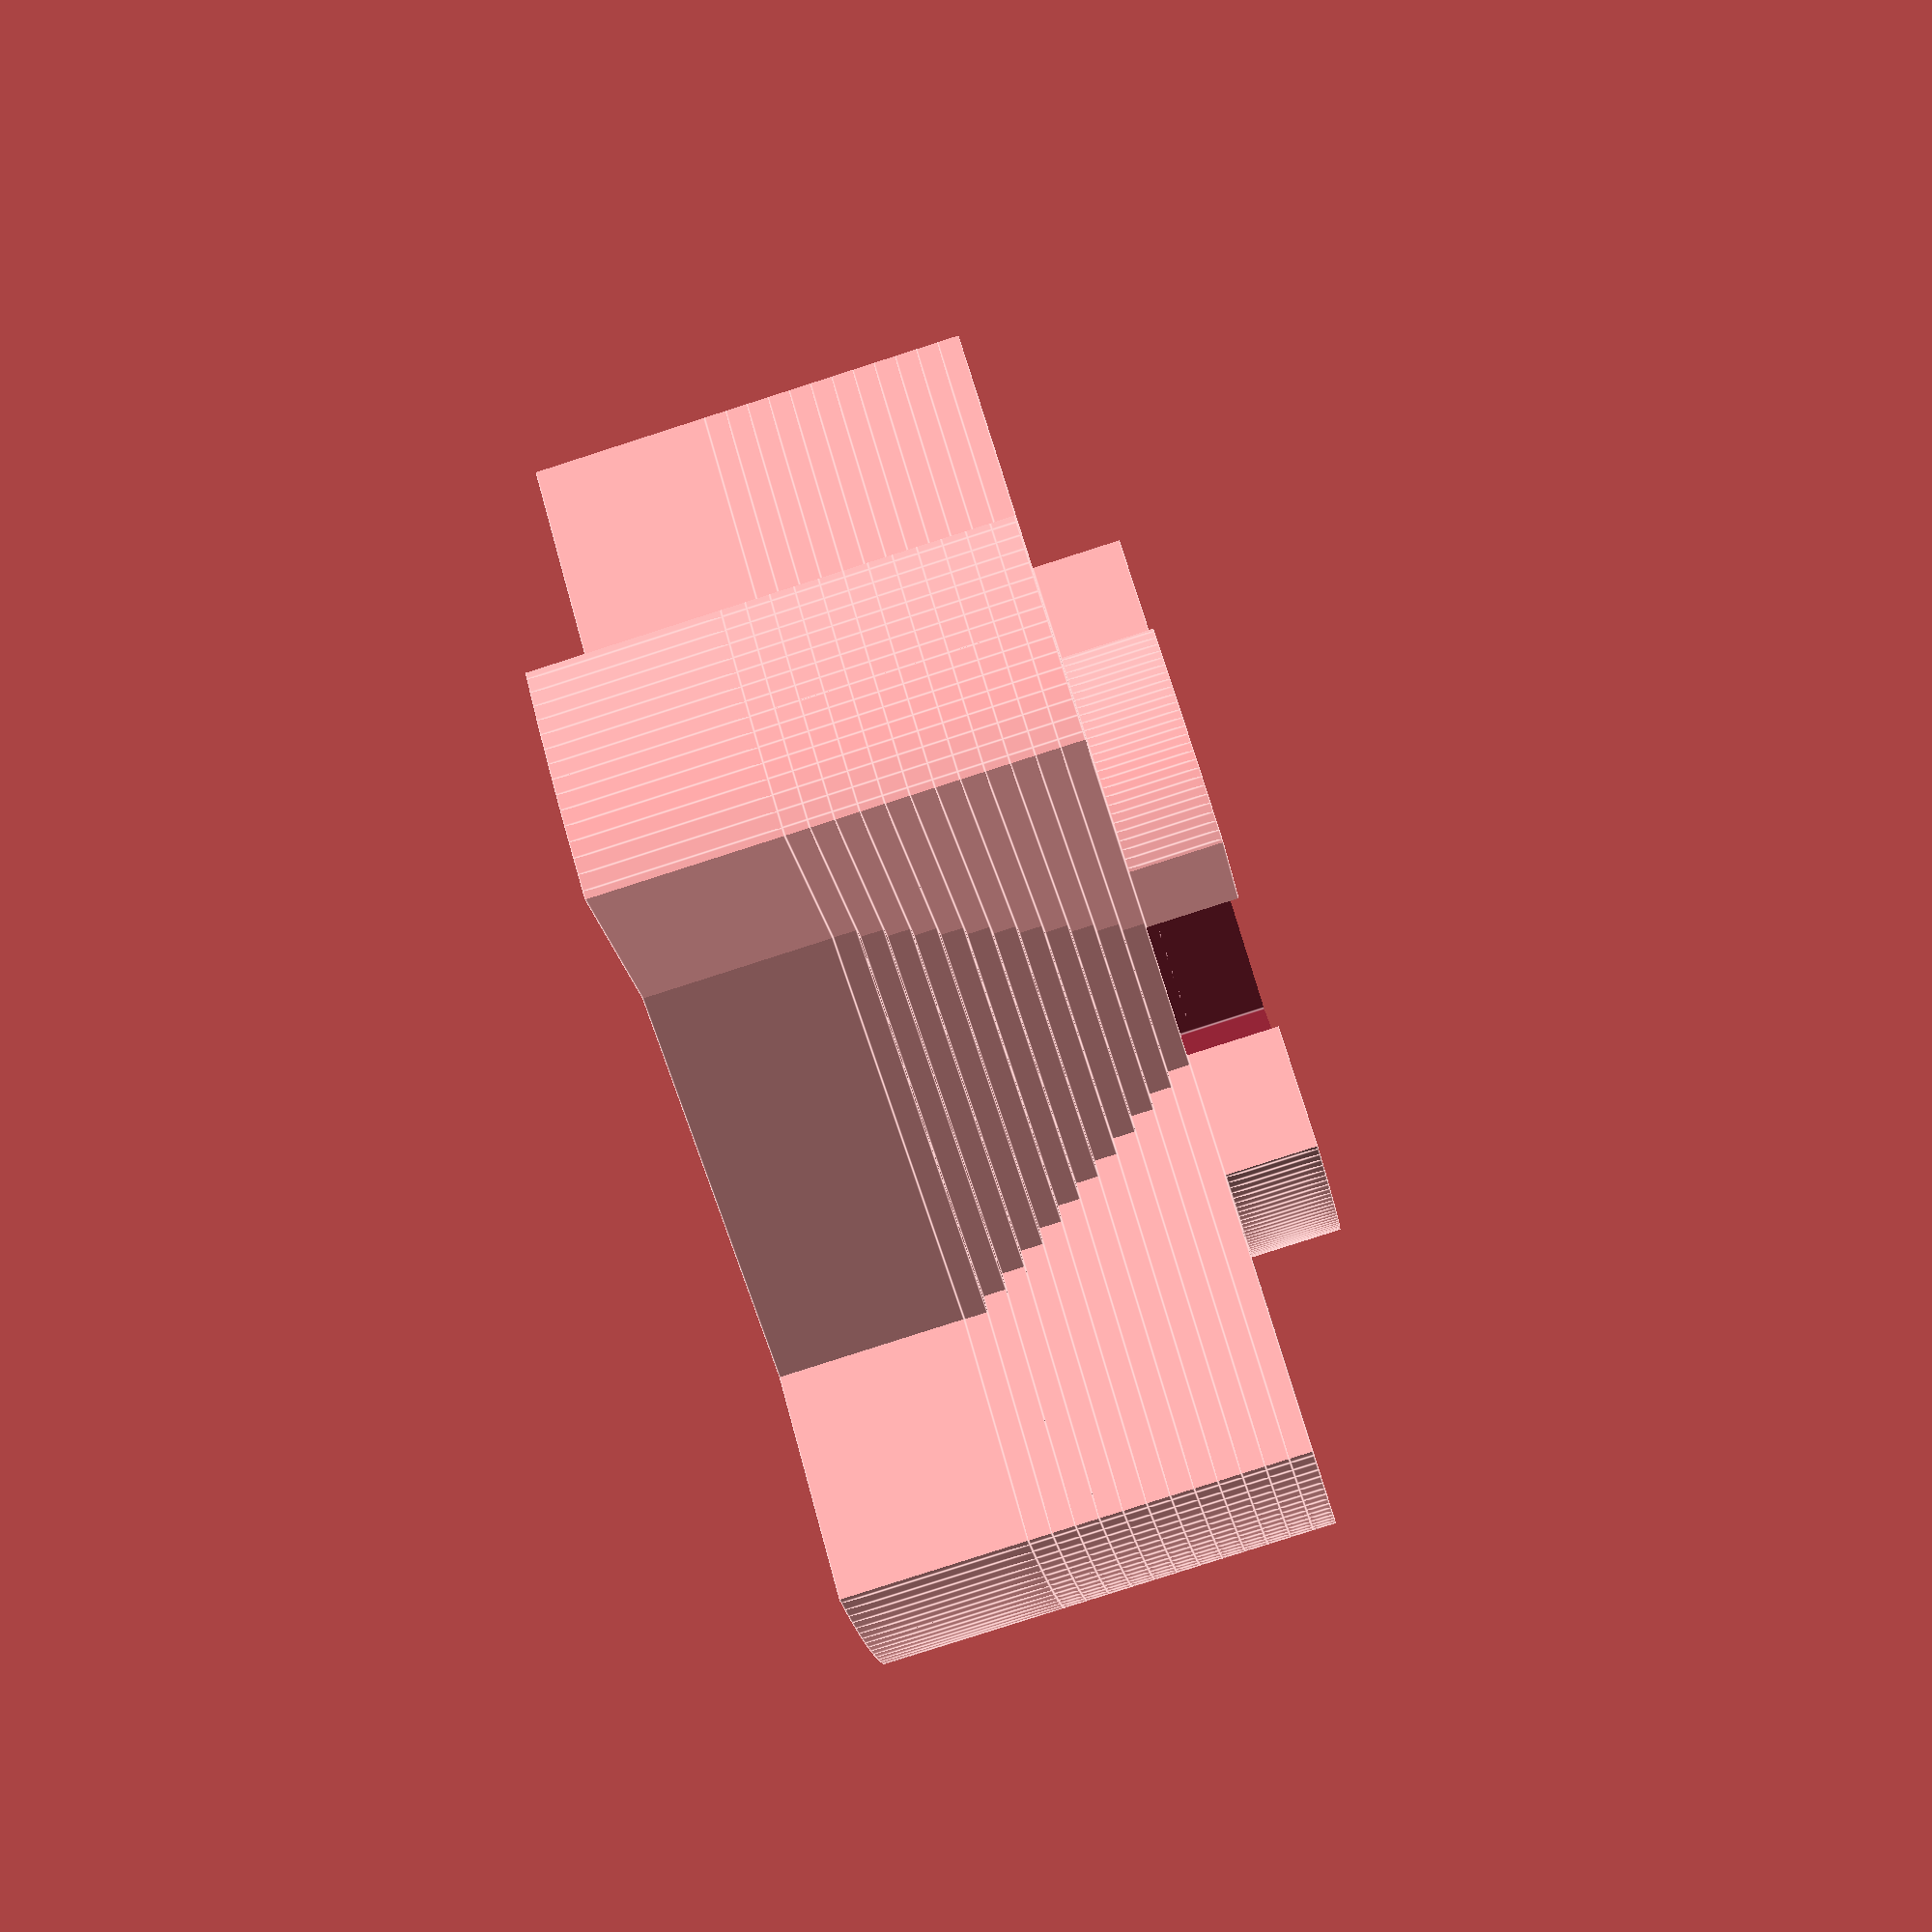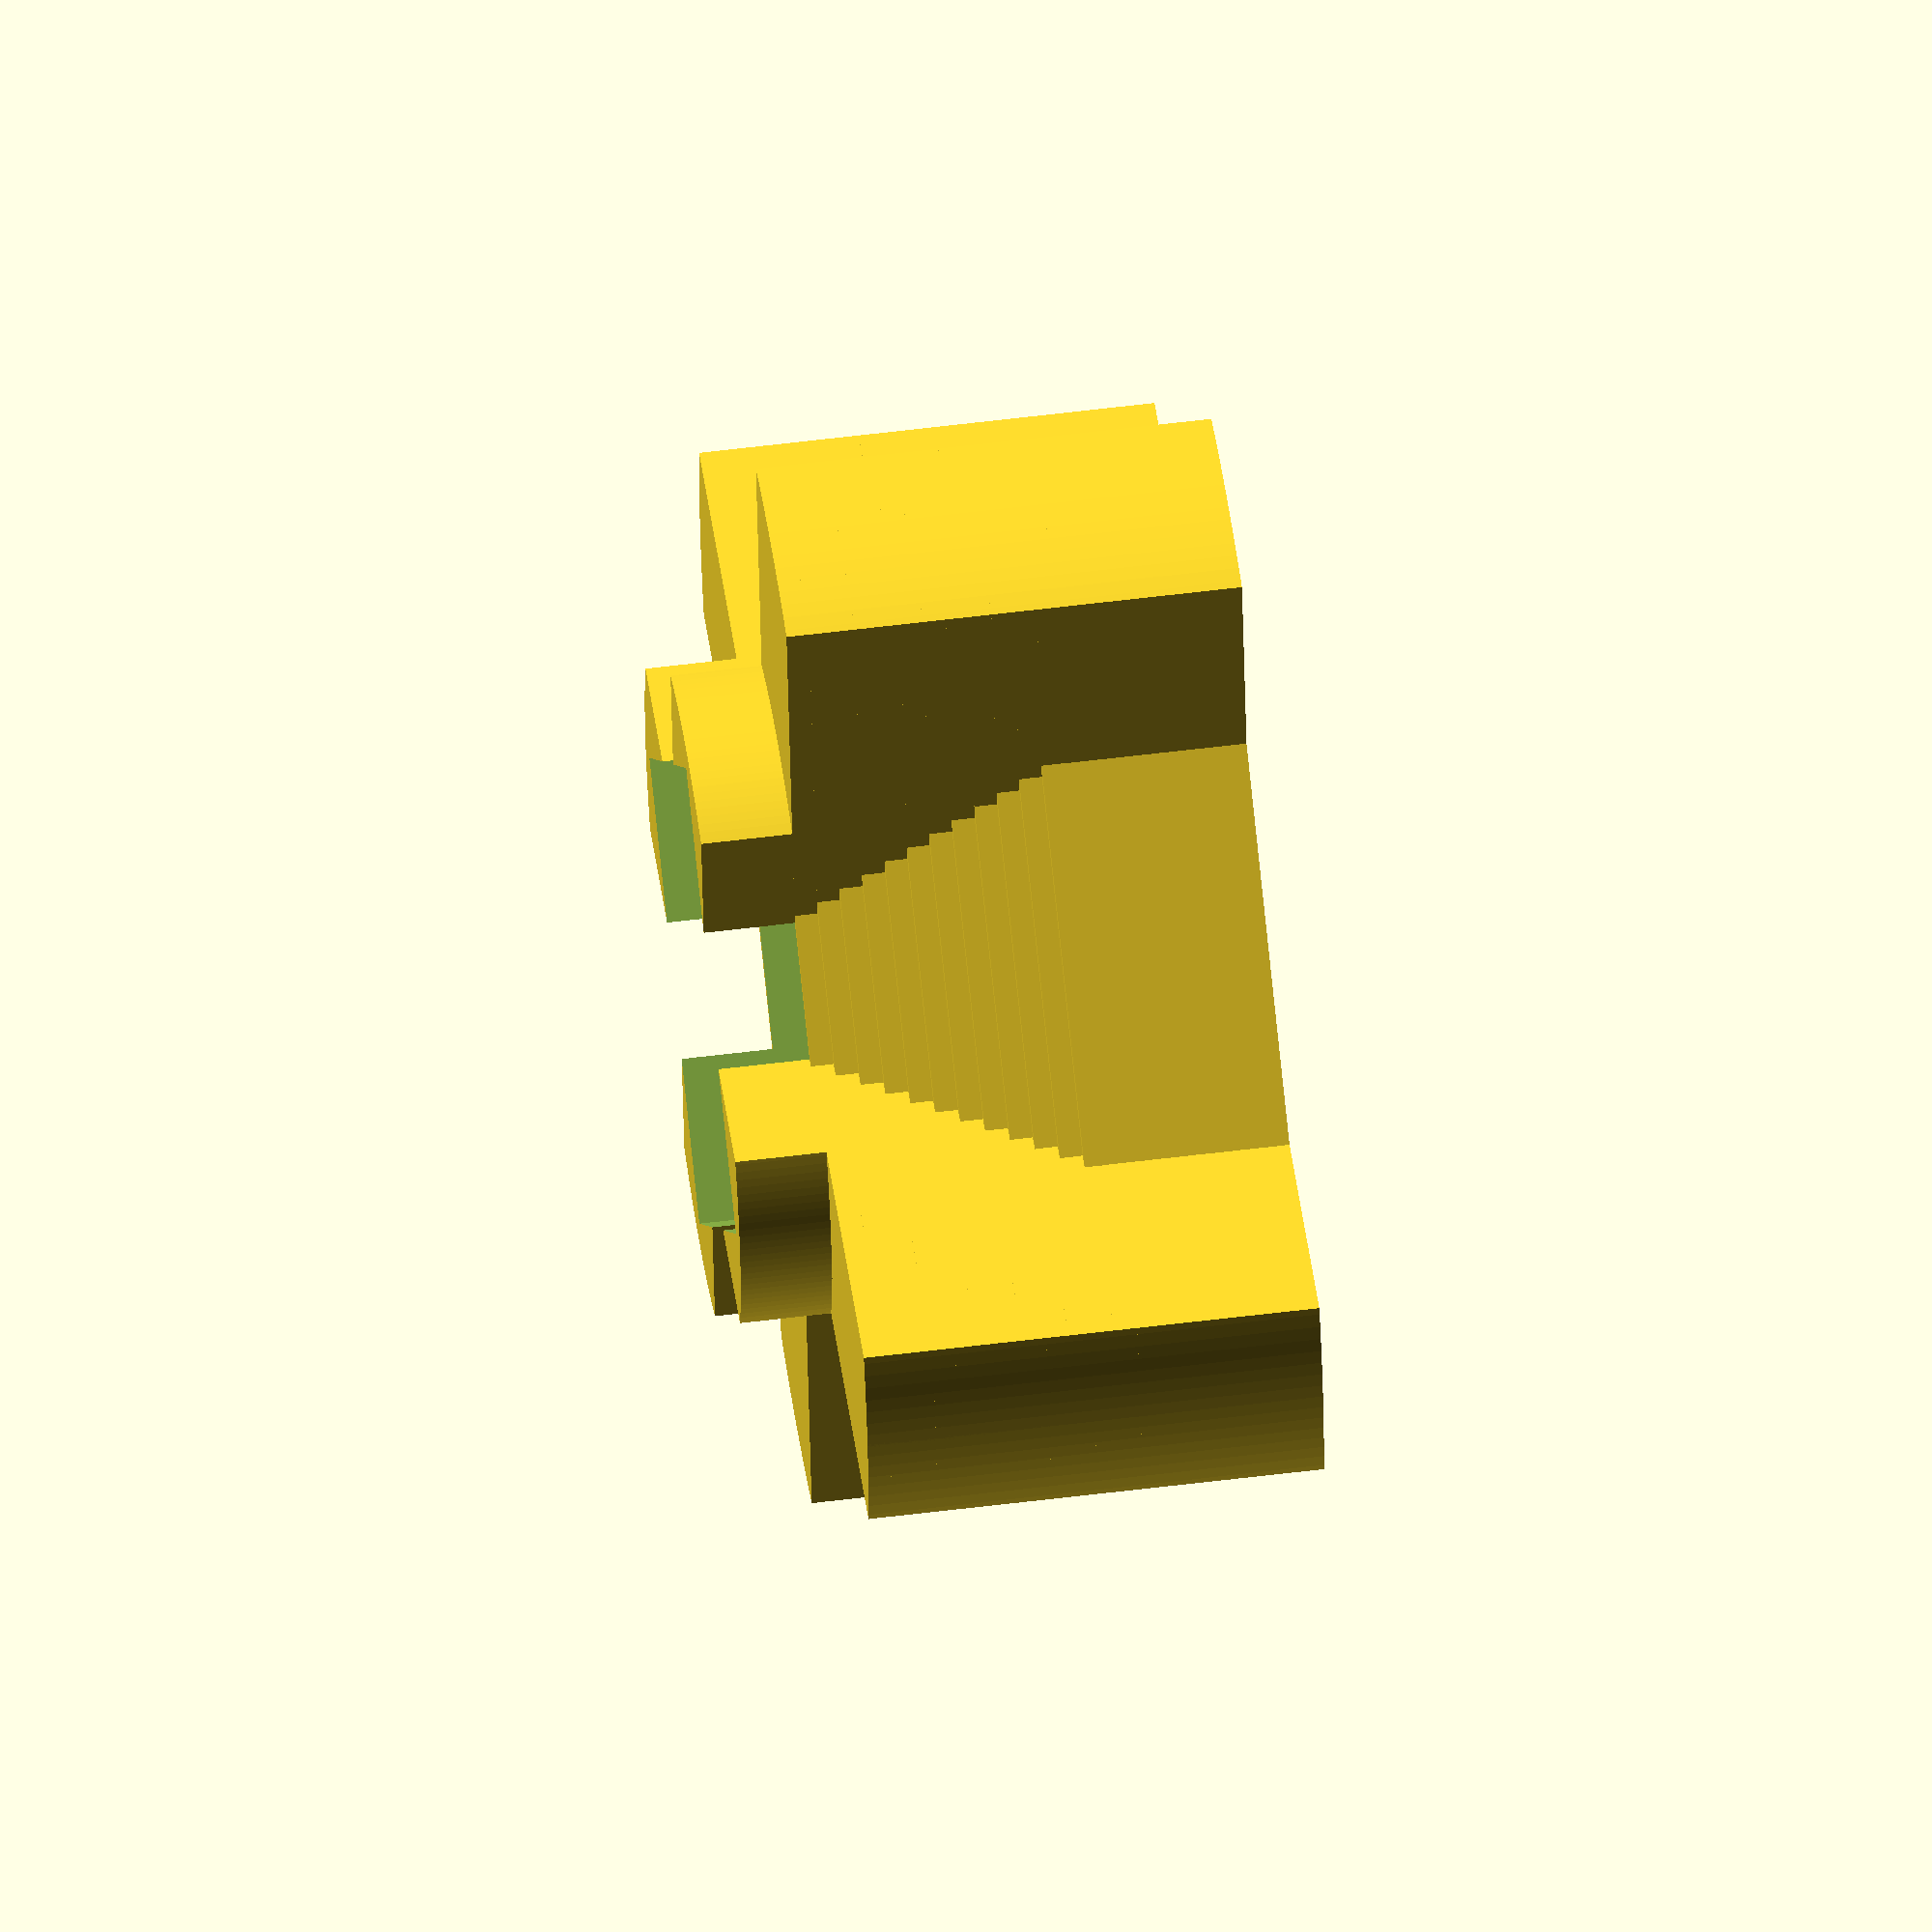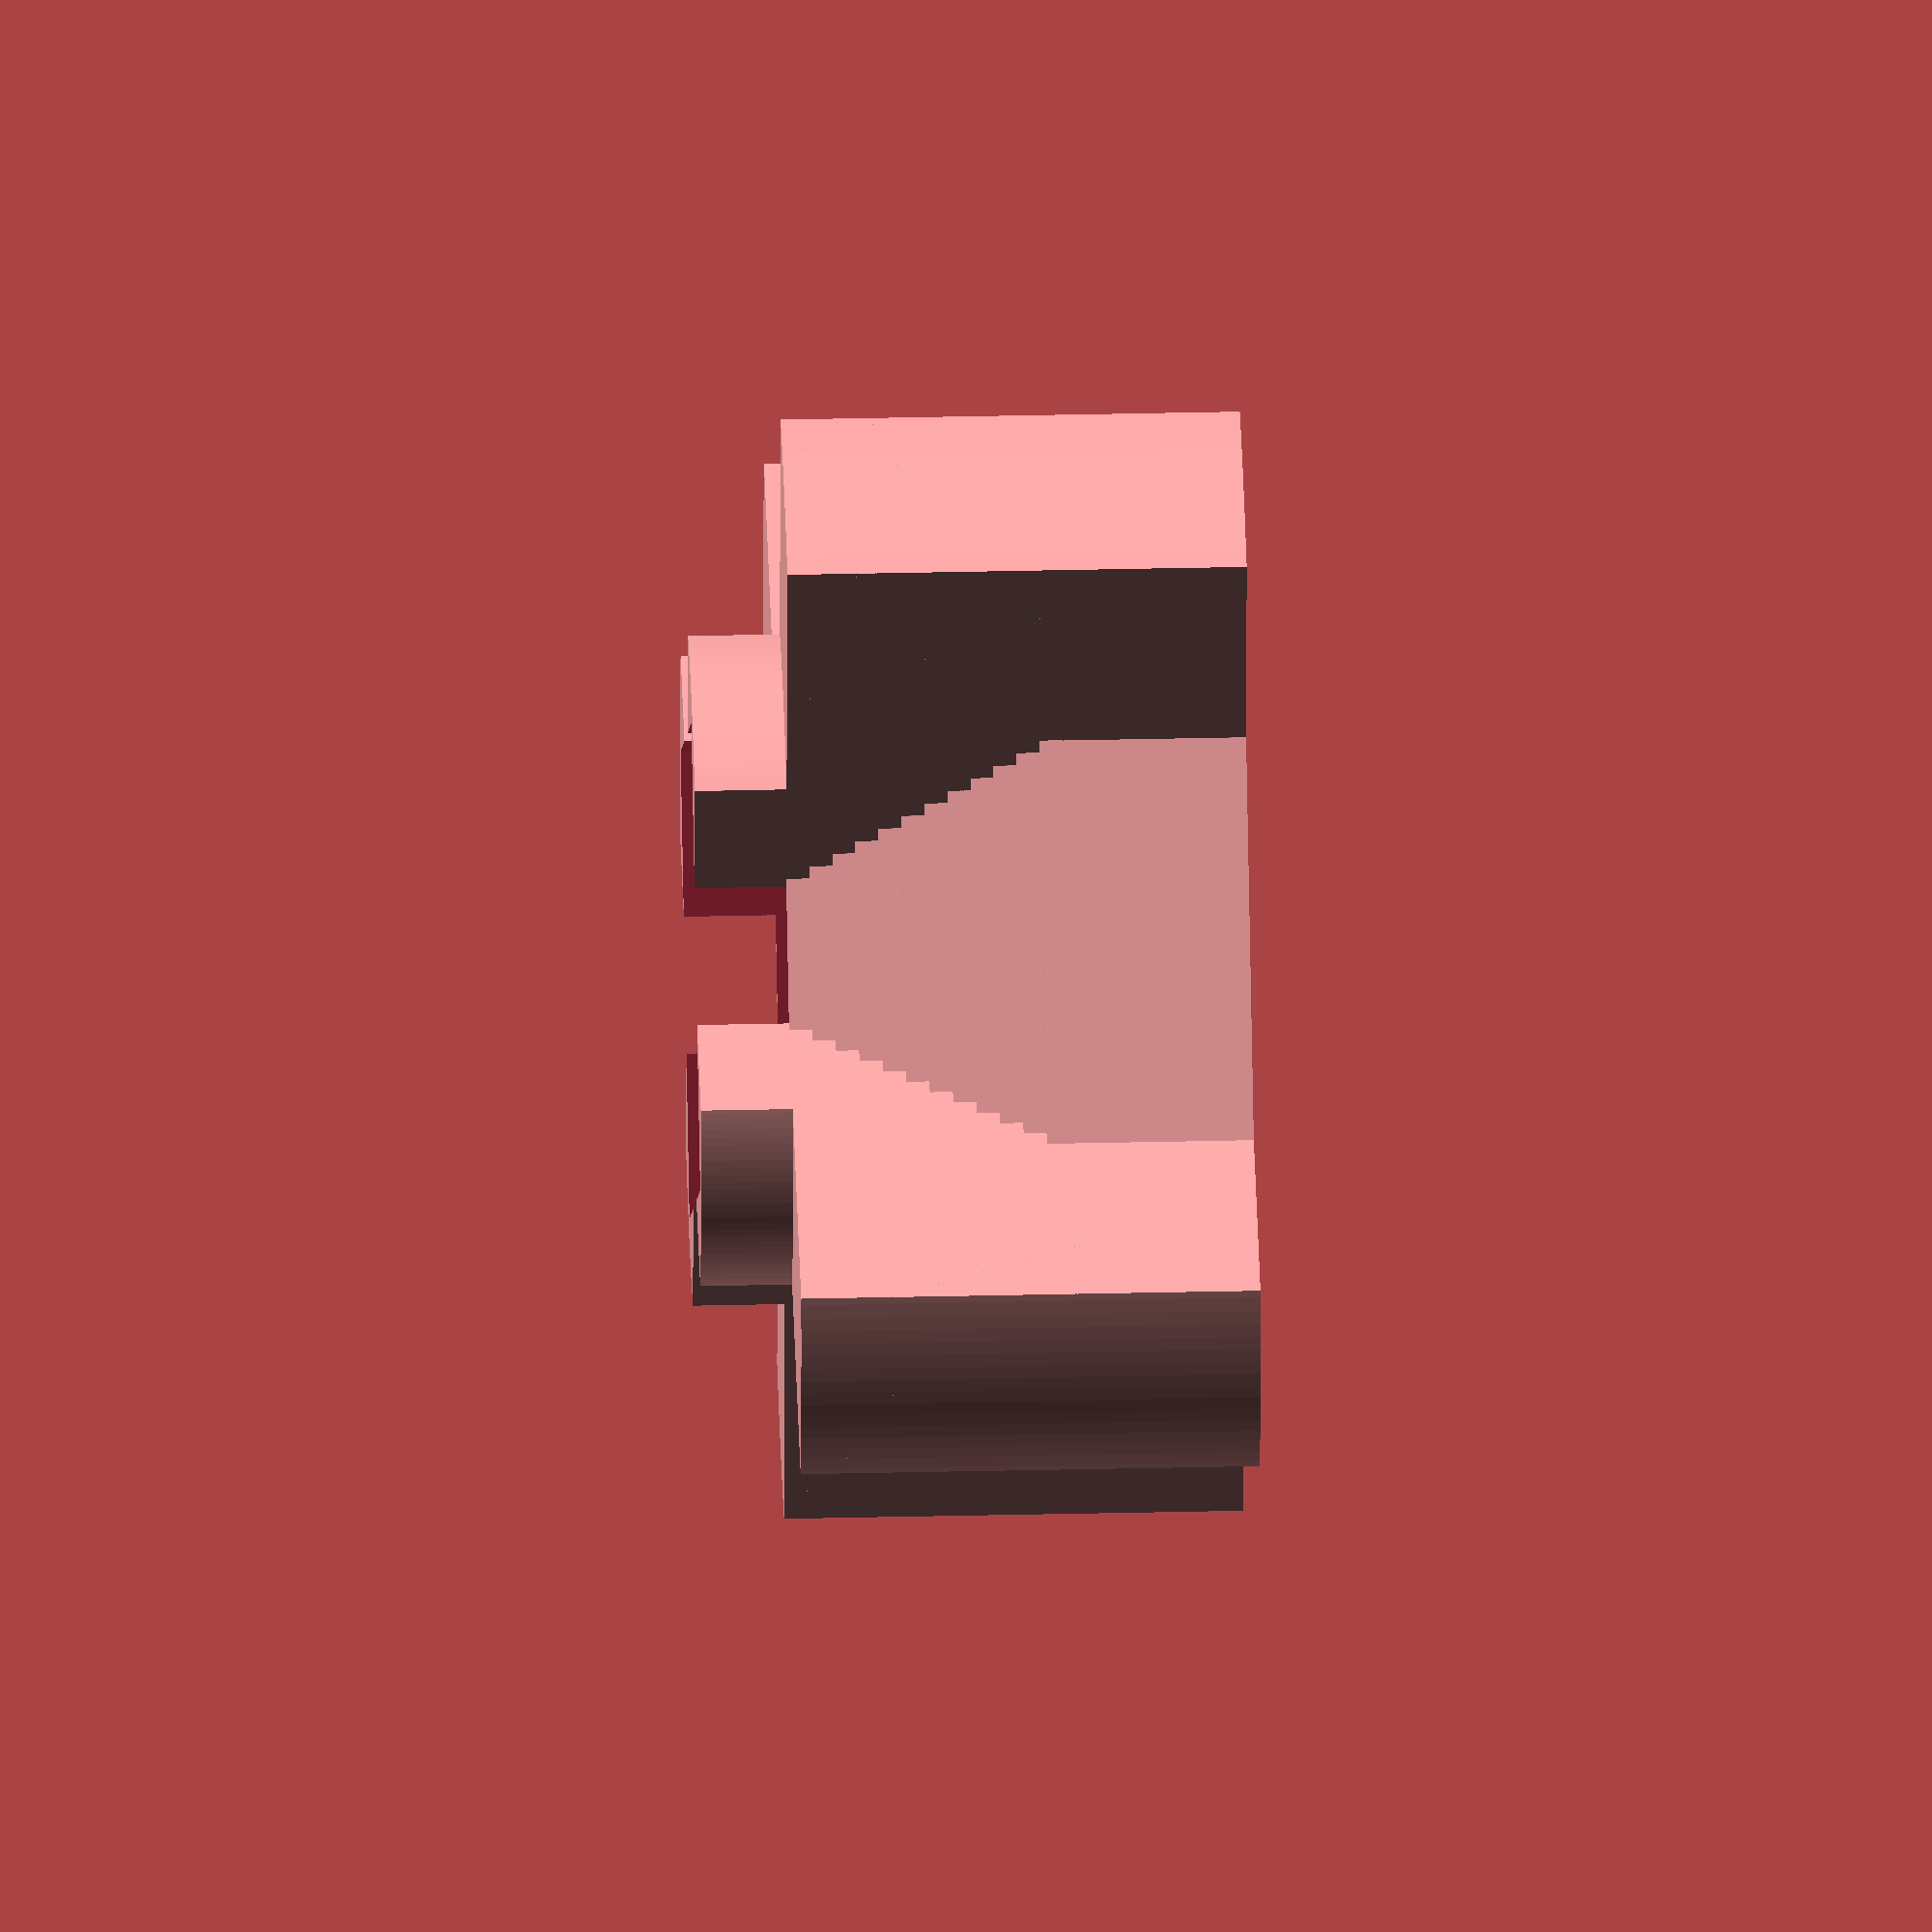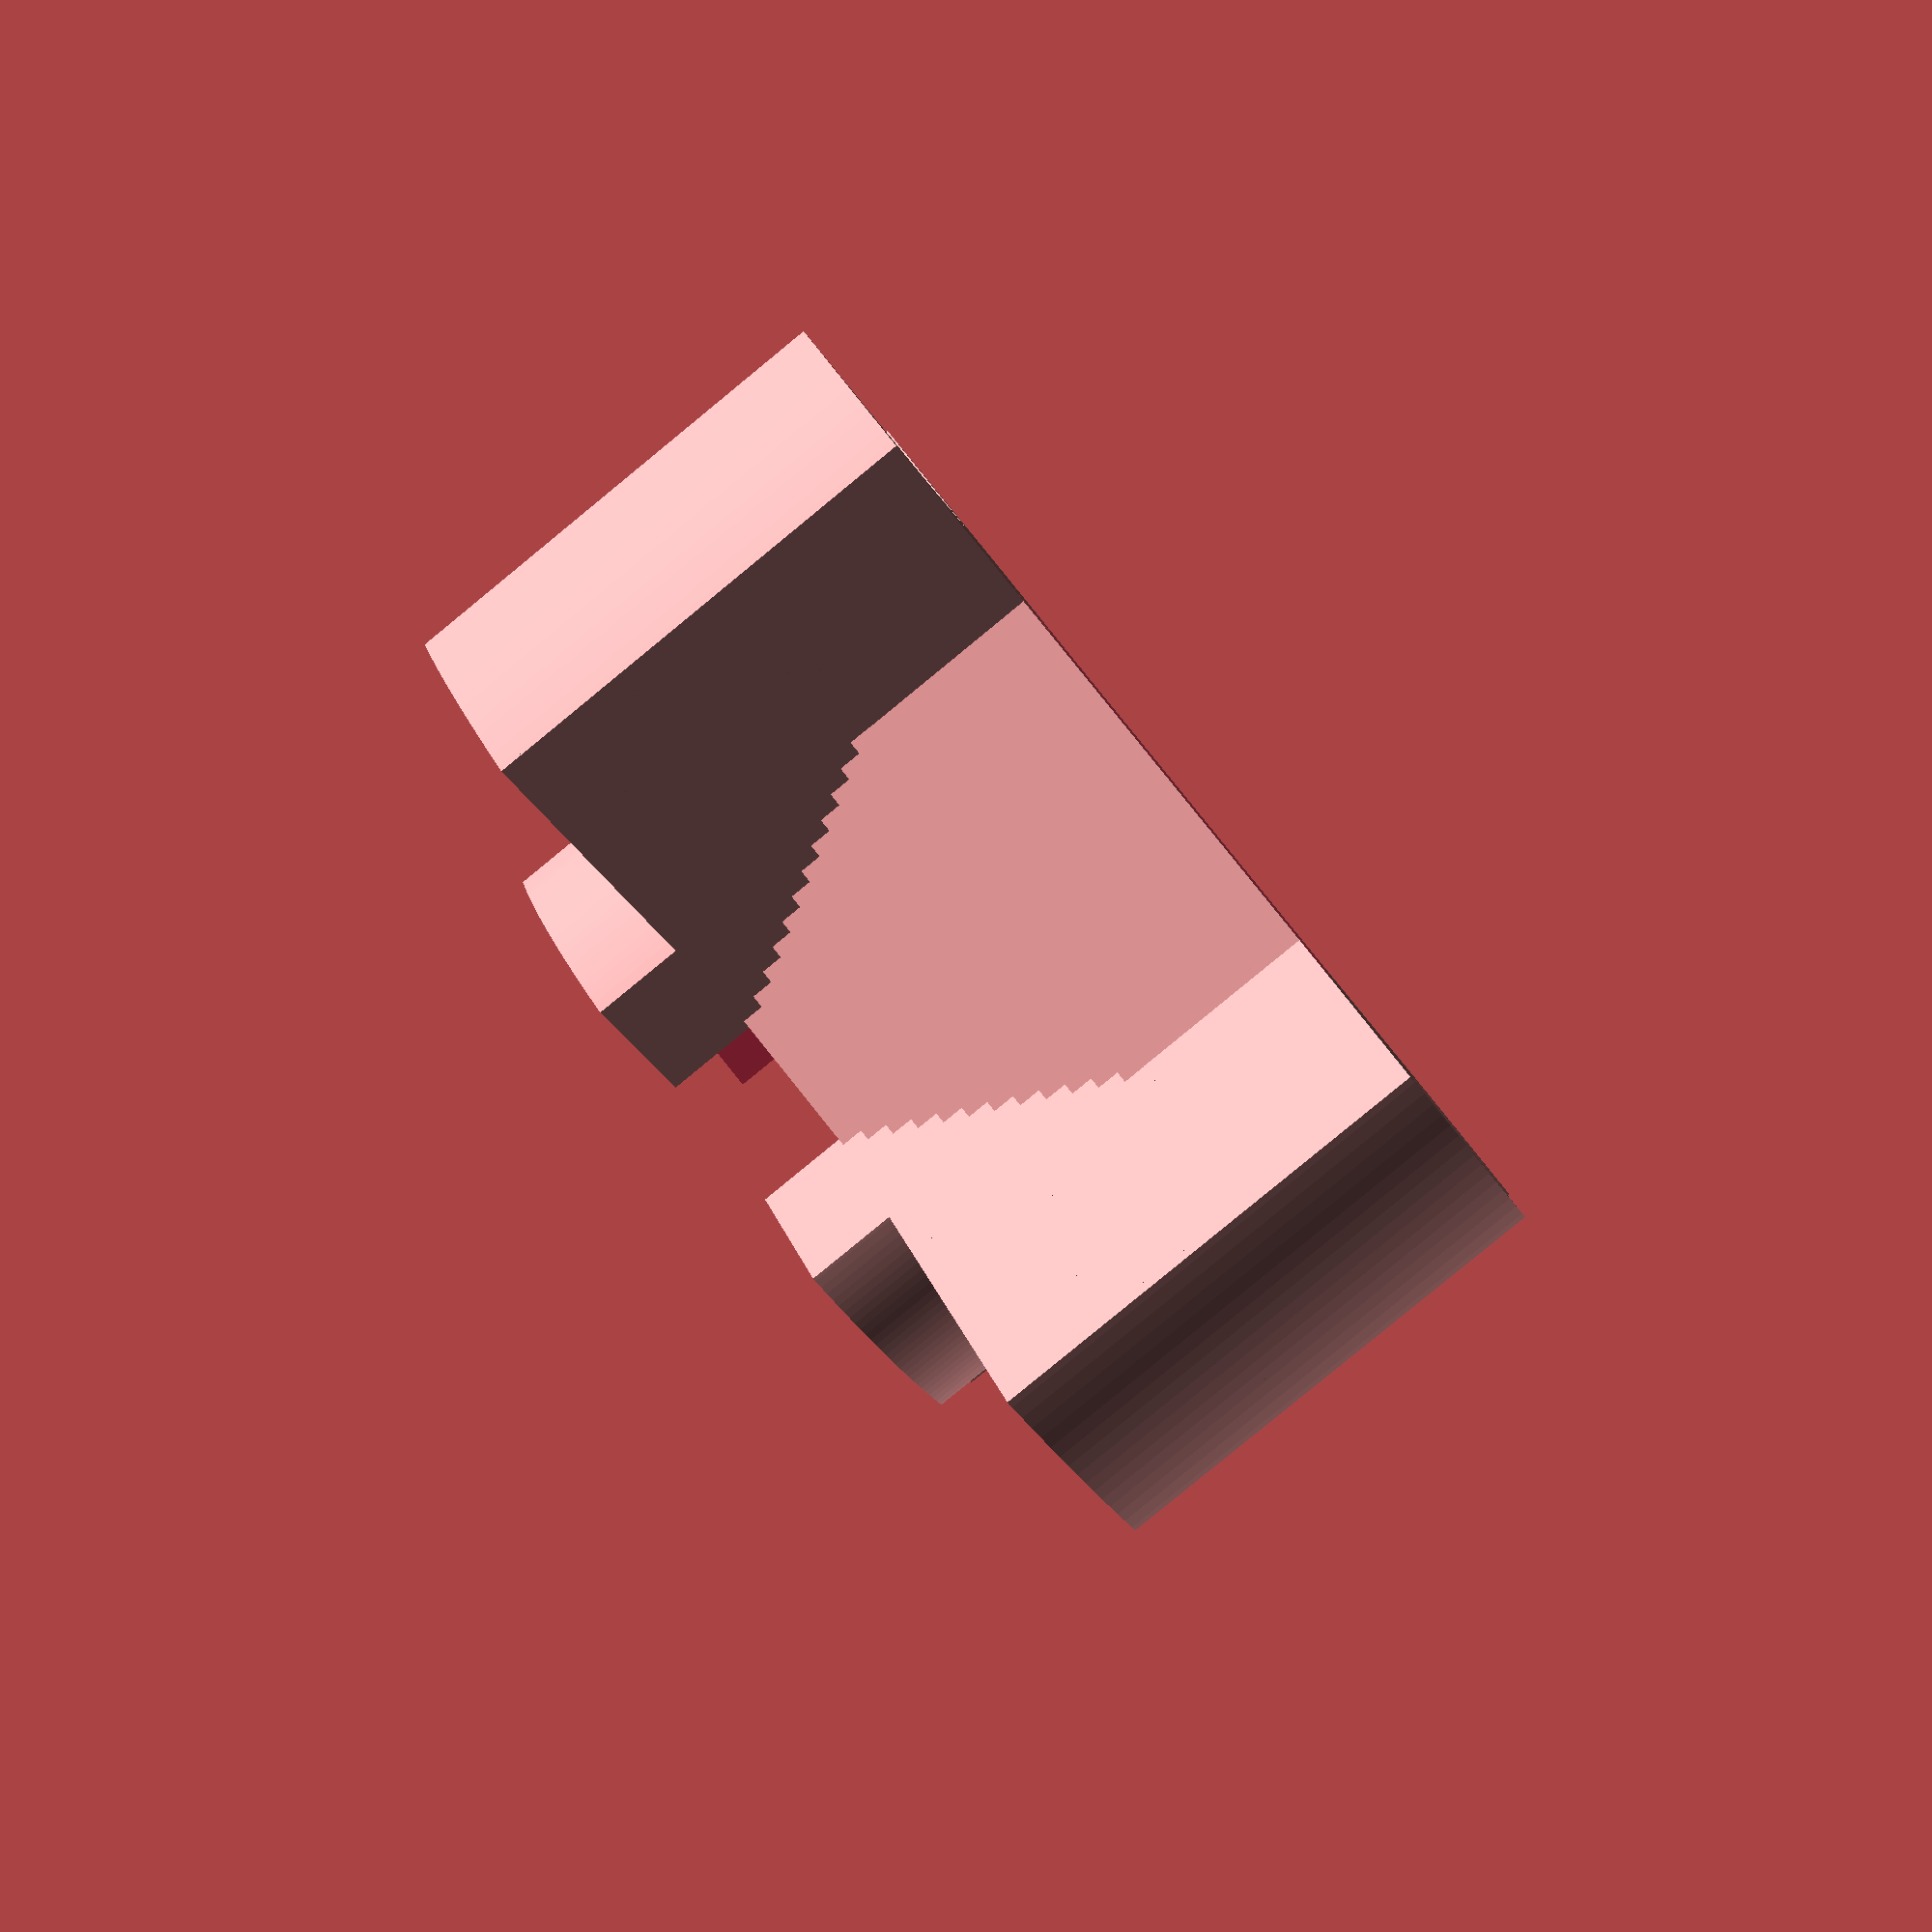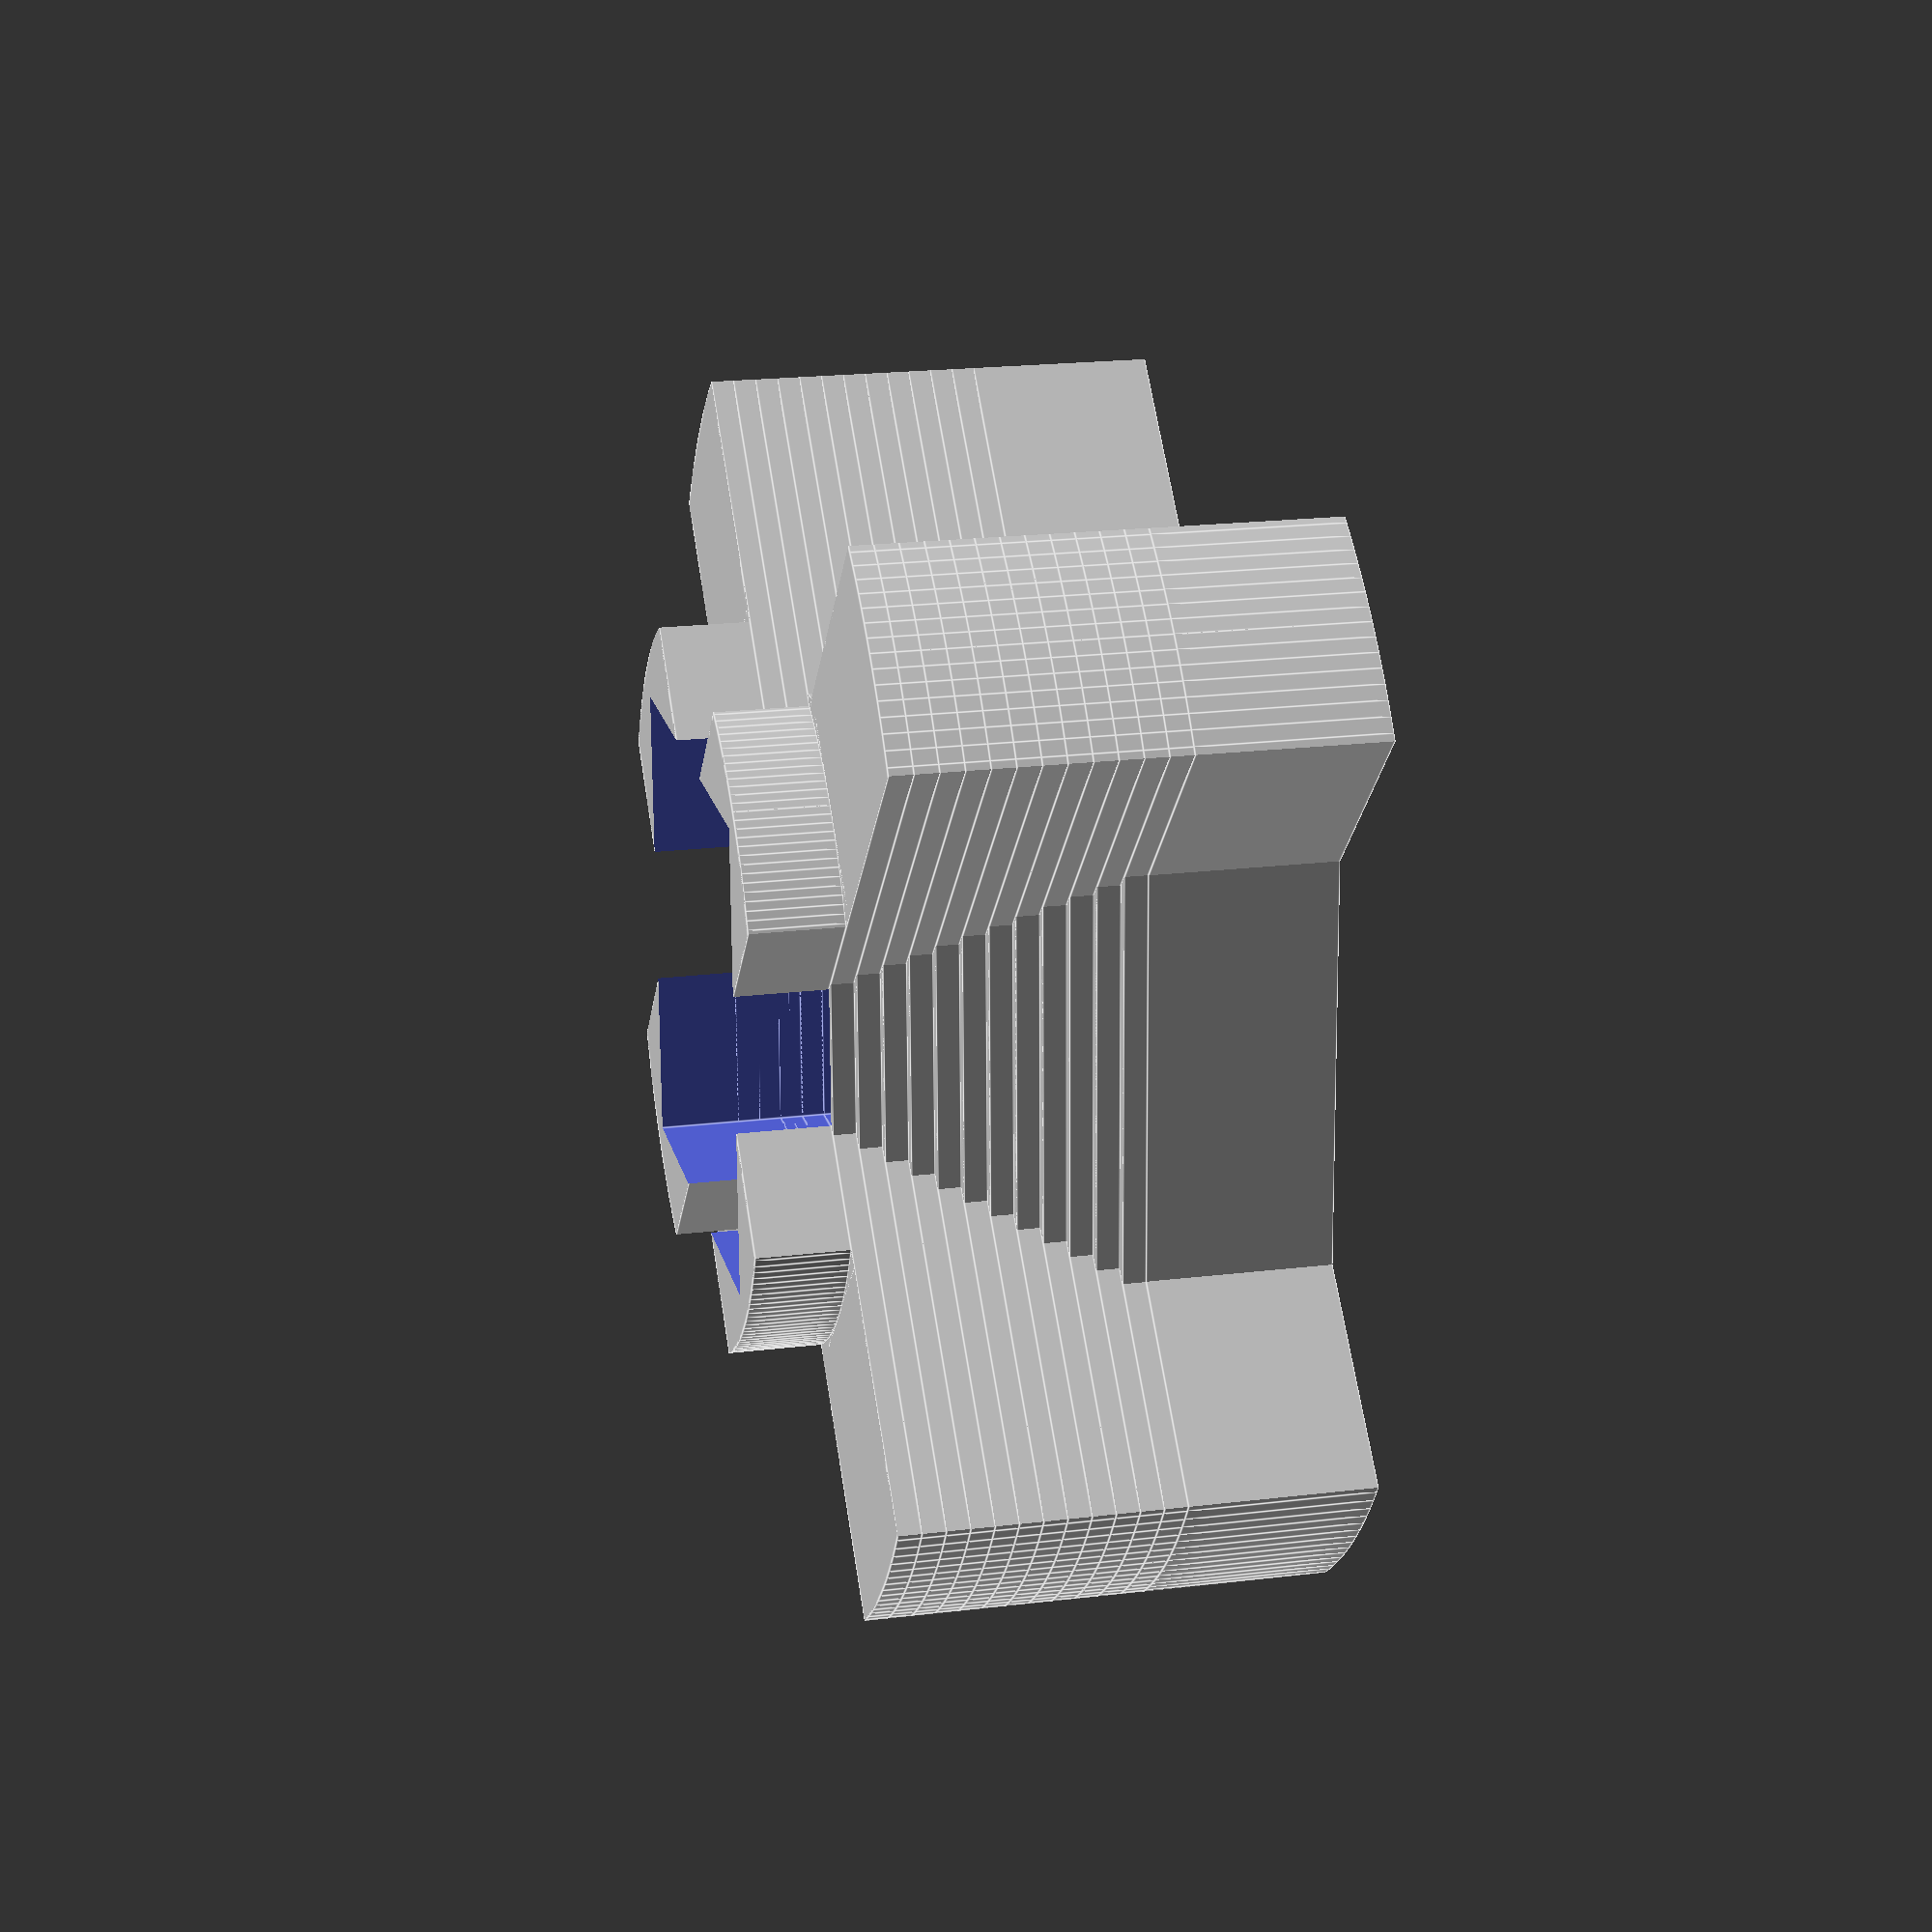
<openscad>


difference(){
	union() {
		union() {
			union() {
				union() {
					union() {
						union() {
							union() {
								union() {
									union() {
										union() {
											union() {
												union() {
													union() {
														translate(v = [0, 0, 2.0000000000]) {
															intersection() {
																union() {
																	union() {
																		difference() {
																			cube(center = true, size = [16, 16, 4]);
																		}
																		rotate(a = 45) {
																			cube(center = true, size = [27.9000000000, 5.1000000000, 4]);
																		}
																	}
																	rotate(a = -45) {
																		cube(center = true, size = [27.9000000000, 5.1000000000, 4]);
																	}
																}
																cylinder($fn = 256, center = true, d = 27.9000000000, h = 4);
															}
														}
														translate(v = [0, 0, 4.2500000000]) {
															intersection() {
																union() {
																	union() {
																		difference() {
																			cube(center = true, size = [16.0100000000, 16.0100000000, 0.5000000000]);
																		}
																		rotate(a = 45) {
																			cube(center = true, size = [27.9000000000, 5.1000000000, 0.5000000000]);
																		}
																	}
																	rotate(a = -45) {
																		cube(center = true, size = [27.9000000000, 5.1000000000, 0.5000000000]);
																	}
																}
																cylinder($fn = 256, center = true, d = 27.9000000000, h = 0.5000000000);
															}
														}
													}
													translate(v = [0, 0, 4.7500000000]) {
														intersection() {
															union() {
																union() {
																	difference() {
																		cube(center = true, size = [15.5100000000, 15.5100000000, 0.5000000000]);
																	}
																	rotate(a = 45) {
																		cube(center = true, size = [27.9000000000, 5.1000000000, 0.5000000000]);
																	}
																}
																rotate(a = -45) {
																	cube(center = true, size = [27.9000000000, 5.1000000000, 0.5000000000]);
																}
															}
															cylinder($fn = 256, center = true, d = 27.9000000000, h = 0.5000000000);
														}
													}
												}
												translate(v = [0, 0, 5.2500000000]) {
													intersection() {
														union() {
															union() {
																difference() {
																	cube(center = true, size = [15.0100000000, 15.0100000000, 0.5000000000]);
																}
																rotate(a = 45) {
																	cube(center = true, size = [27.9000000000, 5.1000000000, 0.5000000000]);
																}
															}
															rotate(a = -45) {
																cube(center = true, size = [27.9000000000, 5.1000000000, 0.5000000000]);
															}
														}
														cylinder($fn = 256, center = true, d = 27.9000000000, h = 0.5000000000);
													}
												}
											}
											translate(v = [0, 0, 5.7500000000]) {
												intersection() {
													union() {
														union() {
															difference() {
																cube(center = true, size = [14.5100000000, 14.5100000000, 0.5000000000]);
															}
															rotate(a = 45) {
																cube(center = true, size = [27.9000000000, 5.1000000000, 0.5000000000]);
															}
														}
														rotate(a = -45) {
															cube(center = true, size = [27.9000000000, 5.1000000000, 0.5000000000]);
														}
													}
													cylinder($fn = 256, center = true, d = 27.9000000000, h = 0.5000000000);
												}
											}
										}
										translate(v = [0, 0, 6.2500000000]) {
											intersection() {
												union() {
													union() {
														difference() {
															cube(center = true, size = [14.0100000000, 14.0100000000, 0.5000000000]);
														}
														rotate(a = 45) {
															cube(center = true, size = [27.9000000000, 5.1000000000, 0.5000000000]);
														}
													}
													rotate(a = -45) {
														cube(center = true, size = [27.9000000000, 5.1000000000, 0.5000000000]);
													}
												}
												cylinder($fn = 256, center = true, d = 27.9000000000, h = 0.5000000000);
											}
										}
									}
									translate(v = [0, 0, 6.7500000000]) {
										intersection() {
											union() {
												union() {
													difference() {
														cube(center = true, size = [13.5100000000, 13.5100000000, 0.5000000000]);
													}
													rotate(a = 45) {
														cube(center = true, size = [27.9000000000, 5.1000000000, 0.5000000000]);
													}
												}
												rotate(a = -45) {
													cube(center = true, size = [27.9000000000, 5.1000000000, 0.5000000000]);
												}
											}
											cylinder($fn = 256, center = true, d = 27.9000000000, h = 0.5000000000);
										}
									}
								}
								translate(v = [0, 0, 7.2500000000]) {
									intersection() {
										union() {
											union() {
												difference() {
													cube(center = true, size = [13.0100000000, 13.0100000000, 0.5000000000]);
												}
												rotate(a = 45) {
													cube(center = true, size = [27.9000000000, 5.1000000000, 0.5000000000]);
												}
											}
											rotate(a = -45) {
												cube(center = true, size = [27.9000000000, 5.1000000000, 0.5000000000]);
											}
										}
										cylinder($fn = 256, center = true, d = 27.9000000000, h = 0.5000000000);
									}
								}
							}
							translate(v = [0, 0, 7.7500000000]) {
								intersection() {
									union() {
										union() {
											difference() {
												cube(center = true, size = [12.5100000000, 12.5100000000, 0.5000000000]);
											}
											rotate(a = 45) {
												cube(center = true, size = [27.9000000000, 5.1000000000, 0.5000000000]);
											}
										}
										rotate(a = -45) {
											cube(center = true, size = [27.9000000000, 5.1000000000, 0.5000000000]);
										}
									}
									cylinder($fn = 256, center = true, d = 27.9000000000, h = 0.5000000000);
								}
							}
						}
						translate(v = [0, 0, 8.2500000000]) {
							intersection() {
								union() {
									union() {
										difference() {
											cube(center = true, size = [12.0100000000, 12.0100000000, 0.5000000000]);
										}
										rotate(a = 45) {
											cube(center = true, size = [27.9000000000, 5.1000000000, 0.5000000000]);
										}
									}
									rotate(a = -45) {
										cube(center = true, size = [27.9000000000, 5.1000000000, 0.5000000000]);
									}
								}
								cylinder($fn = 256, center = true, d = 27.9000000000, h = 0.5000000000);
							}
						}
					}
					translate(v = [0, 0, 8.7500000000]) {
						intersection() {
							union() {
								union() {
									difference() {
										cube(center = true, size = [11.5100000000, 11.5100000000, 0.5000000000]);
									}
									rotate(a = 45) {
										cube(center = true, size = [27.9000000000, 5.1000000000, 0.5000000000]);
									}
								}
								rotate(a = -45) {
									cube(center = true, size = [27.9000000000, 5.1000000000, 0.5000000000]);
								}
							}
							cylinder($fn = 256, center = true, d = 27.9000000000, h = 0.5000000000);
						}
					}
				}
				translate(v = [0, 0, 9.2500000000]) {
					intersection() {
						union() {
							union() {
								difference() {
									cube(center = true, size = [11.0100000000, 11.0100000000, 0.5000000000]);
								}
								rotate(a = 45) {
									cube(center = true, size = [27.9000000000, 5.1000000000, 0.5000000000]);
								}
							}
							rotate(a = -45) {
								cube(center = true, size = [27.9000000000, 5.1000000000, 0.5000000000]);
							}
						}
						cylinder($fn = 256, center = true, d = 27.9000000000, h = 0.5000000000);
					}
				}
			}
			translate(v = [0, 0, 9.7500000000]) {
				intersection() {
					union() {
						union() {
							difference() {
								cube(center = true, size = [10.5100000000, 10.5100000000, 0.5000000000]);
							}
							rotate(a = 45) {
								cube(center = true, size = [27.9000000000, 5.1000000000, 0.5000000000]);
							}
						}
						rotate(a = -45) {
							cube(center = true, size = [27.9000000000, 5.1000000000, 0.5000000000]);
						}
					}
					cylinder($fn = 256, center = true, d = 27.9000000000, h = 0.5000000000);
				}
			}
		}
		translate(v = [0, 0, 11.0000000000]) {
			intersection() {
				union() {
					union() {
						difference() {
							cube(center = true, size = [0, 0, 2]);
						}
						rotate(a = 45) {
							cube(center = true, size = [15.8000000000, 5.1000000000, 2]);
						}
					}
					rotate(a = -45) {
						cube(center = true, size = [15.8000000000, 5.1000000000, 2]);
					}
				}
				cylinder($fn = 256, center = true, d = 15.8000000000, h = 2);
			}
		}
	}
	/* Holes Below*/
	union(){
		union(){
			union(){
				union(){
					union(){
						union(){
							union(){
								union(){
									union(){
										union(){
											union(){
												union(){
													union(){
														translate(v = [0, 0, 2.0000000000]){
															union(){
																union(){
																	union(){
																		union(){
																			cube(center = true, size = [10.2000000000, 10.2000000000, 8]);
																		}
																	}
																}
															}
														}
														translate(v = [0, 0, 4.2500000000]){
															union(){
																union(){
																	union(){
																		union(){
																			cube(center = true, size = [10.2000000000, 10.2000000000, 1.0000000000]);
																		}
																	}
																}
															}
														}
													}
													translate(v = [0, 0, 4.7500000000]){
														union(){
															union(){
																union(){
																	union(){
																		cube(center = true, size = [10.2000000000, 10.2000000000, 1.0000000000]);
																	}
																}
															}
														}
													}
												}
												translate(v = [0, 0, 5.2500000000]){
													union(){
														union(){
															union(){
																union(){
																	cube(center = true, size = [10.2000000000, 10.2000000000, 1.0000000000]);
																}
															}
														}
													}
												}
											}
											translate(v = [0, 0, 5.7500000000]){
												union(){
													union(){
														union(){
															union(){
																cube(center = true, size = [10.2000000000, 10.2000000000, 1.0000000000]);
															}
														}
													}
												}
											}
										}
										translate(v = [0, 0, 6.2500000000]){
											union(){
												union(){
													union(){
														union(){
															cube(center = true, size = [10.2000000000, 10.2000000000, 1.0000000000]);
														}
													}
												}
											}
										}
									}
									translate(v = [0, 0, 6.7500000000]){
										union(){
											union(){
												union(){
													union(){
														cube(center = true, size = [10.2000000000, 10.2000000000, 1.0000000000]);
													}
												}
											}
										}
									}
								}
								translate(v = [0, 0, 7.2500000000]){
									union(){
										union(){
											union(){
												union(){
													cube(center = true, size = [10.2000000000, 10.2000000000, 1.0000000000]);
												}
											}
										}
									}
								}
							}
							translate(v = [0, 0, 7.7500000000]){
								union(){
									union(){
										union(){
											union(){
												cube(center = true, size = [10.2000000000, 10.2000000000, 1.0000000000]);
											}
										}
									}
								}
							}
						}
						translate(v = [0, 0, 8.2500000000]){
							union(){
								union(){
									union(){
										union(){
											cube(center = true, size = [10.2000000000, 10.2000000000, 1.0000000000]);
										}
									}
								}
							}
						}
					}
					translate(v = [0, 0, 8.7500000000]){
						union(){
							union(){
								union(){
									union(){
										cube(center = true, size = [10.2000000000, 10.2000000000, 1.0000000000]);
									}
								}
							}
						}
					}
				}
				translate(v = [0, 0, 9.2500000000]){
					union(){
						union(){
							union(){
								union(){
									cube(center = true, size = [10.2000000000, 10.2000000000, 1.0000000000]);
								}
							}
						}
					}
				}
			}
			translate(v = [0, 0, 9.7500000000]){
				union(){
					union(){
						union(){
							union(){
								cube(center = true, size = [10.2000000000, 10.2000000000, 1.0000000000]);
							}
						}
					}
				}
			}
		}
		translate(v = [0, 0, 11.0000000000]){
			intersection(){
				union(){
					union(){
						difference(){
							cube(center = true, size = [10.2000000000, 10.2000000000, 4]);
						}
					}
				}
			}
		}
	} /* End Holes */ 
}
</openscad>
<views>
elev=262.6 azim=76.7 roll=252.2 proj=p view=edges
elev=124.8 azim=216.3 roll=97.6 proj=o view=solid
elev=323.8 azim=320.3 roll=88.3 proj=o view=wireframe
elev=264.6 azim=351.7 roll=50.7 proj=p view=wireframe
elev=339.5 azim=268.2 roll=77.5 proj=p view=edges
</views>
